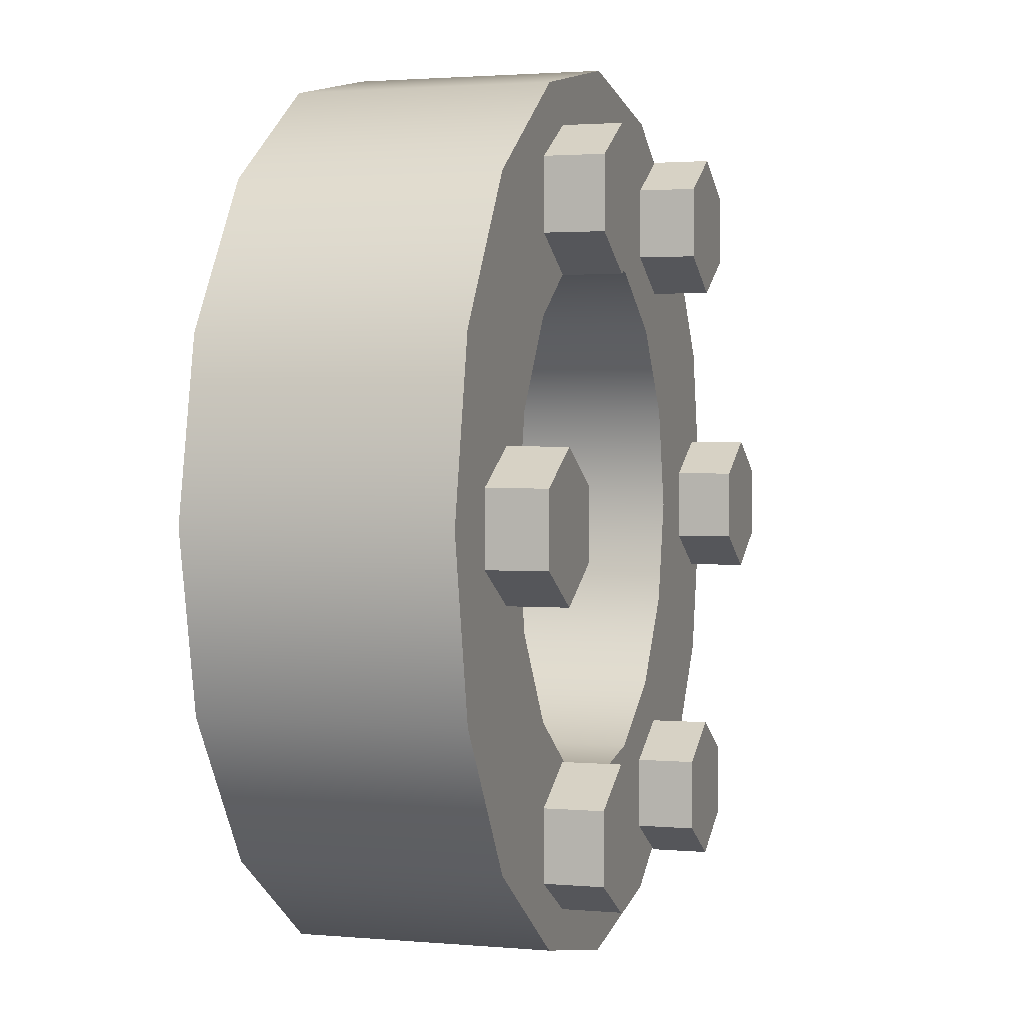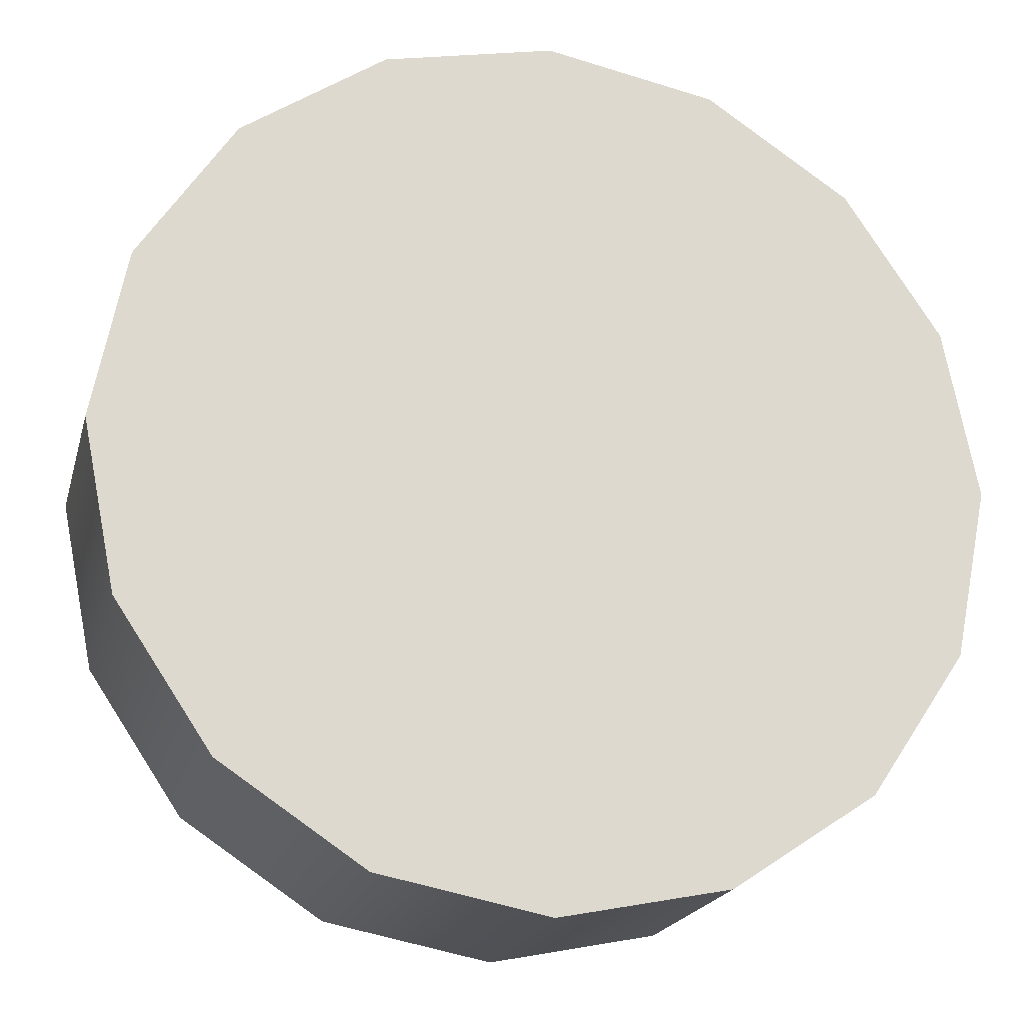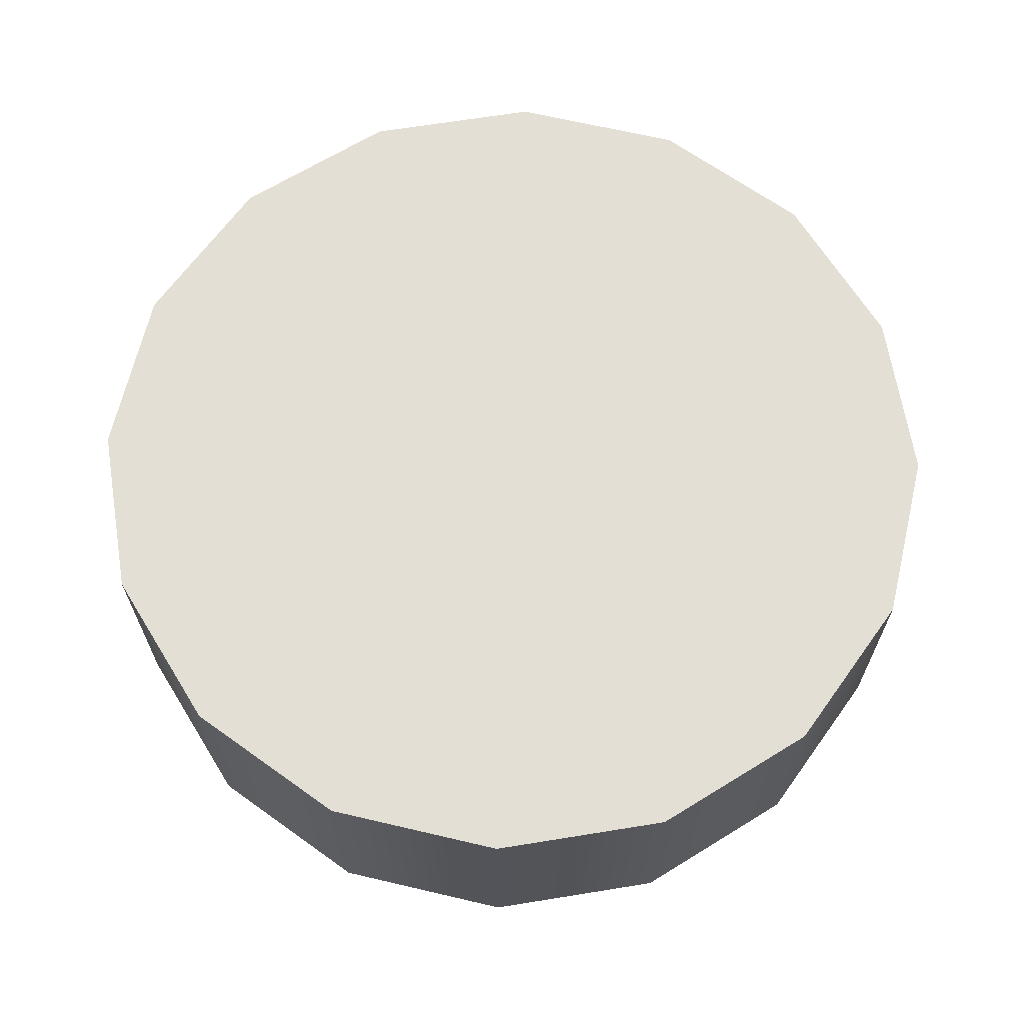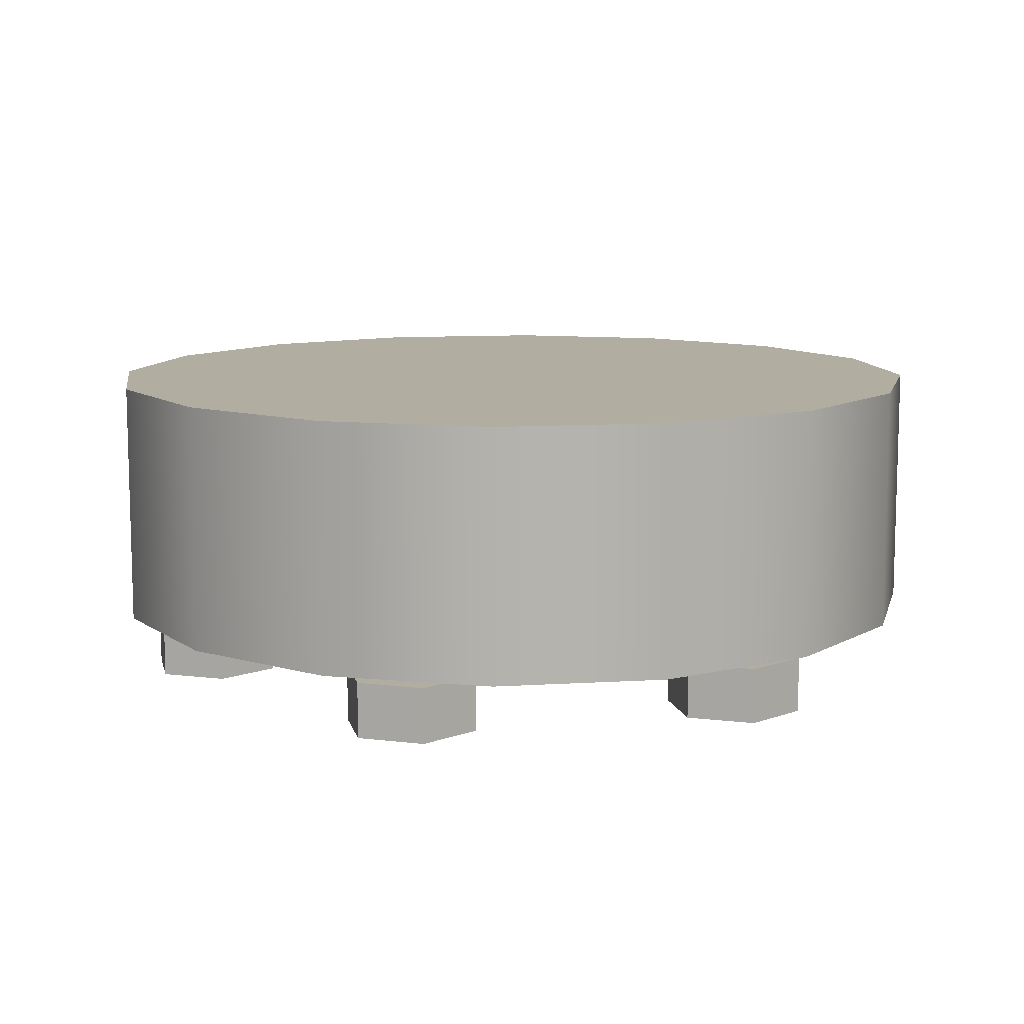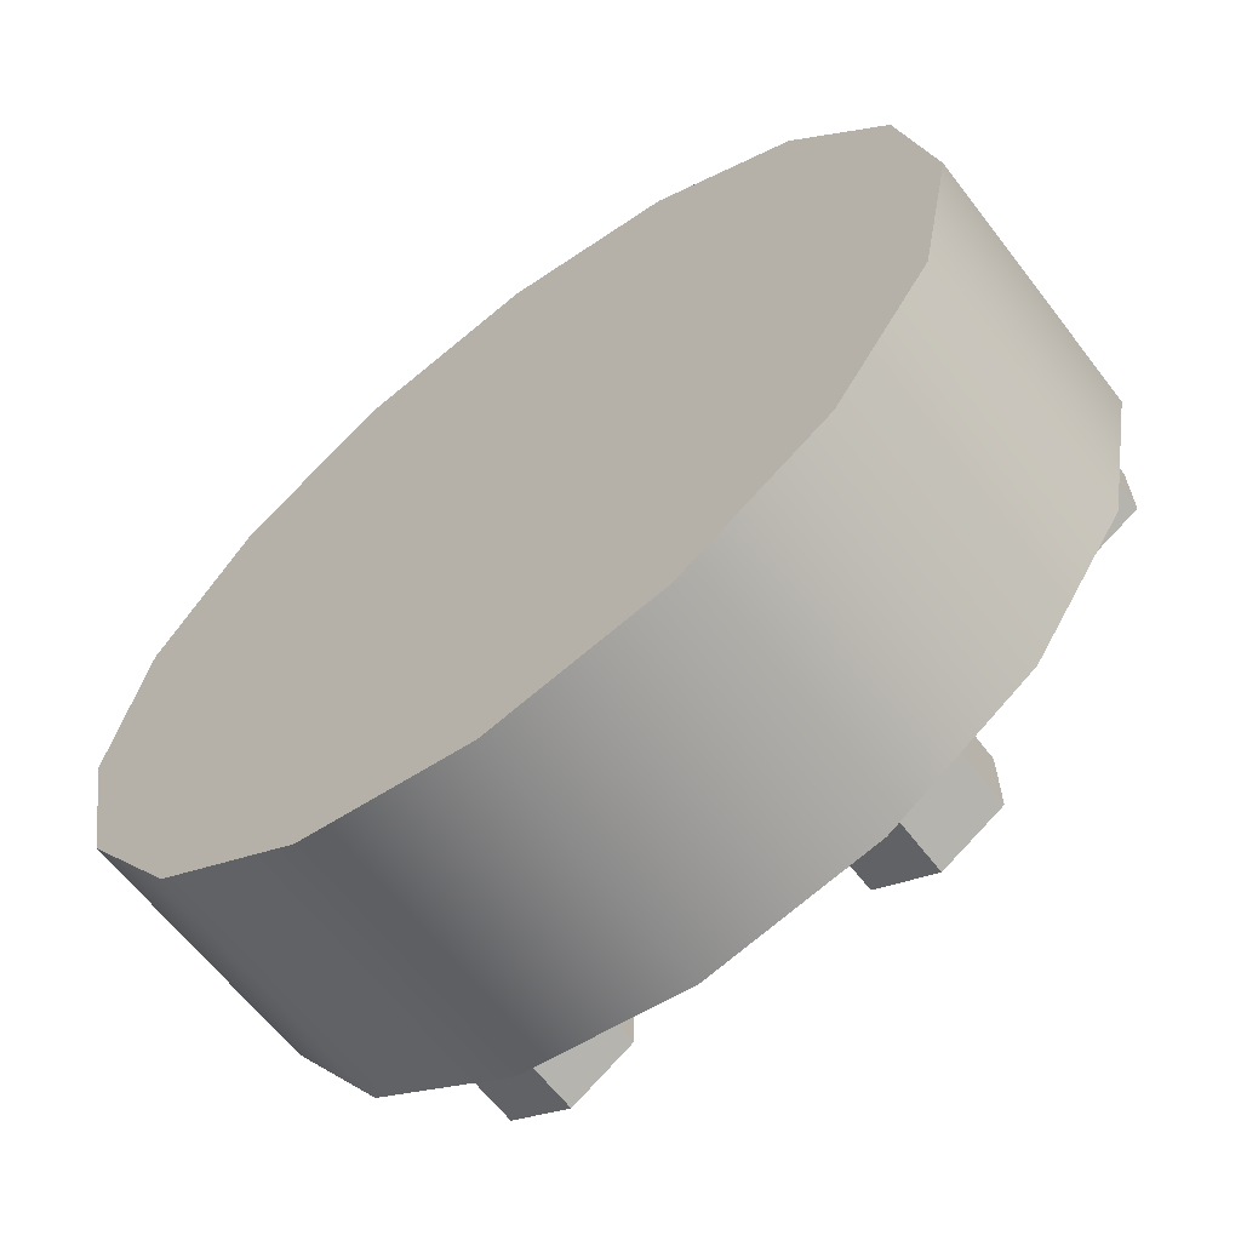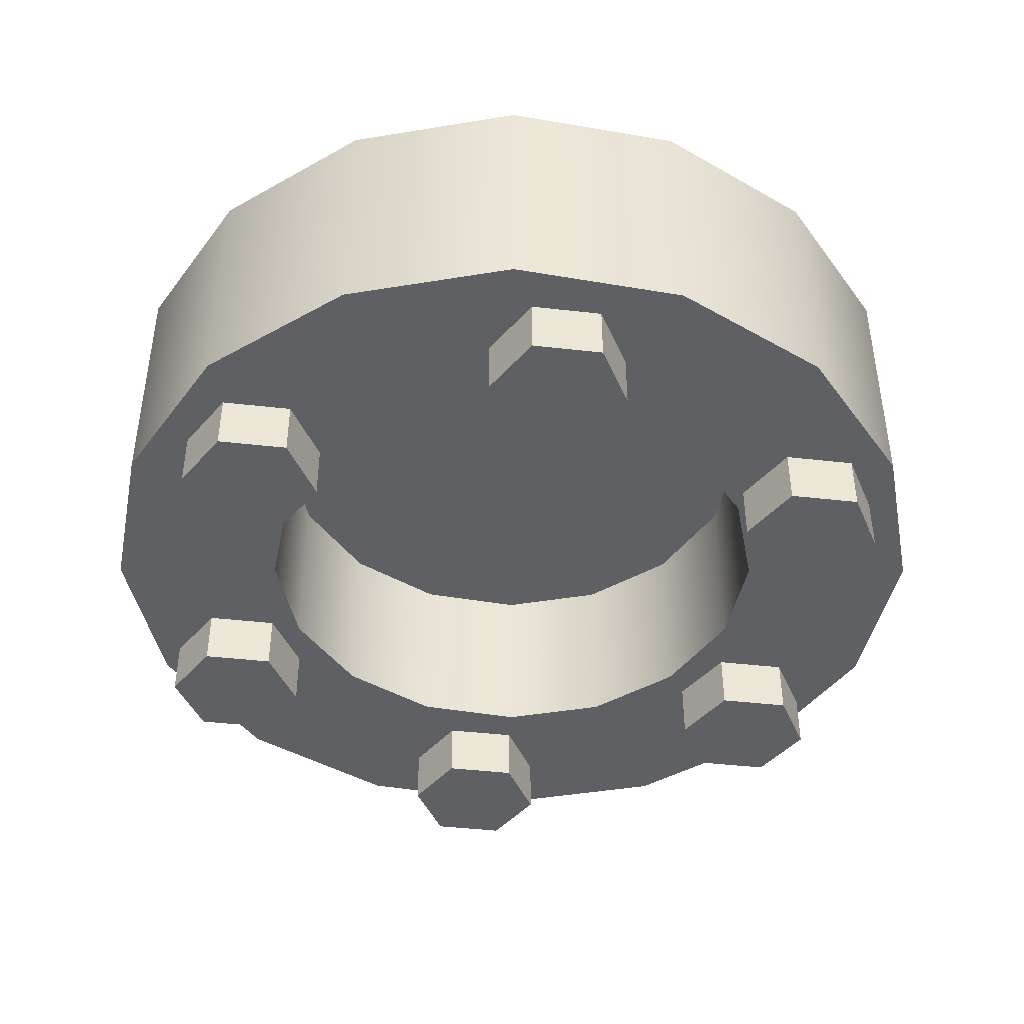
<metadata>
{"format":"obj","ext":"obj","renderer":"f3d","projection":"perspective","resolution":1024,"background":"white","views":[{"elev":2.0,"azim":107.7,"up":"+Y"},{"elev":-19.6,"azim":-13.8,"up":"+Y"},{"elev":66.3,"azim":-110.5,"up":"+Z"},{"elev":10.3,"azim":-132.6,"up":"+Z"},{"elev":-63.6,"azim":37.6,"up":"+Y"},{"elev":-43.5,"azim":22.3,"up":"+Z"}]}
</metadata>
<code>
o Cylinder
v 0 0.1205 -0
v 0.1548 0.03132 -0.00619
v 0 0.1989 0.1137
v 0.1277 0.01566 -0.00619
v 0.04612 0.1114 0
v 0.1277 -0.01566 -0.00619
v 0.1548 -0.03132 -0.00619
v 0.07612 0.1838 0.1137
v 0.1819 -0.01566 -0.00619
v 0.08523 0.08523 0
v 0.1407 0.1407 0.1137
v 0.1819 0.01566 -0.00619
v 0.1548 0.03132 -0.03187
v 0.1114 0.04612 0
v 0.1838 0.07612 0.1137
v 0.1277 0.01566 -0.03187
v 0.1277 -0.01566 -0.03187
v 0.1205 -0 -0
v 0.1989 -0 0.1137
v 0.1548 -0.03132 -0.03187
v 0.1819 -0.01566 -0.03187
v 0.1114 -0.04612 -0
v 0.1819 0.01566 -0.03187
v 0.1838 -0.07612 0.1137
v 0.08523 -0.08523 -0
v 0.1045 -0.1184 -0.00619
v 0.1407 -0.1407 0.1137
v 0.0774 -0.1027 -0.00619
v 0.04612 -0.1114 -0
v 0.05028 -0.1184 -0.00619
v 0.07612 -0.1838 0.1137
v 0.05028 -0.1497 -0.00619
v 0.0774 -0.1654 -0.00619
v -0 -0.1205 0
v 0.1045 -0.1497 -0.00619
v -0 -0.1989 0.1137
v -0.04612 -0.1114 -0
v 0.1045 -0.1184 -0.03187
v -0.07612 -0.1838 0.1137
v 0.0774 -0.1027 -0.03187
v -0.08523 -0.08523 -0
v 0.05028 -0.1184 -0.03187
v -0.1407 -0.1407 0.1137
v 0.05028 -0.1497 -0.03187
v -0.1114 -0.04612 -0
v 0.0774 -0.1654 -0.03187
v -0.1838 -0.07612 0.1137
v 0.1045 -0.1497 -0.03187
v -0.1205 -0 -0
v -0.05028 -0.1497 -0.00619
v -0.1989 0 0.1137
v -0.05028 -0.1184 -0.00619
v -0.1114 0.04612 0
v -0.0774 -0.1027 -0.00619
v -0.1838 0.07612 0.1137
v -0.1045 -0.1184 -0.00619
v -0.1045 -0.1497 -0.00619
v -0.08523 0.08523 0
v -0.0774 -0.1654 -0.00619
v -0.1407 0.1407 0.1137
v -0.04612 0.1114 0
v -0.05028 -0.1497 -0.03187
v -0.07612 0.1838 0.1137
v -0.05028 -0.1184 -0.03187
v 0 0.1989 0
v -0.0774 -0.1027 -0.03187
v 0.07612 0.1838 0
v -0.1045 -0.1184 -0.03187
v 0.1407 0.1407 0
v -0.1045 -0.1497 -0.03187
v 0.1838 0.07612 0
v -0.0774 -0.1654 -0.03187
v 0.1989 -0 -0
v -0.1548 -0.03132 -0.00619
v 0.1838 -0.07612 -0
v -0.1277 -0.01566 -0.00619
v 0.1407 -0.1407 -0
v -0.1277 0.01566 -0.00619
v 0.07612 -0.1838 -0
v -0.1548 0.03132 -0.00619
v -0 -0.1989 0
v -0.1819 0.01566 -0.00619
v -0.07612 -0.1838 -0
v -0.1819 -0.01566 -0.00619
v -0.1407 -0.1407 -0
v -0.1548 -0.03132 -0.03187
v -0.1838 -0.07612 -0
v -0.1277 -0.01566 -0.03187
v -0.1989 0 0
v -0.1277 0.01566 -0.03187
v -0.1838 0.07612 0
v -0.1548 0.03132 -0.03187
v -0.1407 0.1407 0
v -0.1819 0.01566 -0.03187
v -0.07612 0.1838 0
v -0.1819 -0.01566 -0.03187
v 0 0.1205 0.08151
v -0.1045 0.1184 -0.00619
v -0.0774 0.1027 -0.00619
v 0.04612 0.1114 0.08151
v -0.05028 0.1184 -0.00619
v 0.08523 0.08523 0.08151
v -0.05028 0.1497 -0.00619
v 0.1114 0.04612 0.08151
v -0.0774 0.1654 -0.00619
v 0.1205 -0 0.08151
v -0.1045 0.1497 -0.00619
v 0.1114 -0.04612 0.08151
v 0.08523 -0.08523 0.08151
v -0.1045 0.1184 -0.03187
v -0.0774 0.1027 -0.03187
v 0.04612 -0.1114 0.08151
v -0 -0.1205 0.08151
v -0.05028 0.1184 -0.03187
v -0.04612 -0.1114 0.08151
v -0.05028 0.1497 -0.03187
v -0.08523 -0.08523 0.08151
v -0.0774 0.1654 -0.03187
v -0.1114 -0.04612 0.08151
v -0.1045 0.1497 -0.03187
v -0.1205 -0 0.08151
v 0.05028 0.1497 -0.00619
v -0.1114 0.04612 0.08151
v 0.05028 0.1184 -0.00619
v -0.08523 0.08523 0.08151
v 0.0774 0.1027 -0.00619
v -0.04612 0.1114 0.08151
v 0.1045 0.1184 -0.00619
v 0.1045 0.1497 -0.00619
v 0.0774 0.1654 -0.00619
v 0.05028 0.1497 -0.03187
v 0.05028 0.1184 -0.03187
v 0.0774 0.1027 -0.03187
v 0.1045 0.1184 -0.03187
v 0.1045 0.1497 -0.03187
v 0.0774 0.1654 -0.03187
f 65 3 8 67
f 67 8 11 69
f 69 11 15 71
f 71 15 19 73
f 73 19 24 75
f 75 24 27 77
f 77 27 31 79
f 79 31 36 81
f 81 36 39 83
f 83 39 43 85
f 85 43 47 87
f 87 47 51 89
f 89 51 55 91
f 91 55 60 93
f 60 55 51 47 43 39 36 31 27 24 19 15 11 8 3 63
f 93 60 63 95
f 95 63 3 65
f 29 34 113 112
f 5 1 65 67
f 10 5 67 69
f 14 10 69 71
f 18 14 71 73
f 22 18 73 75
f 25 22 75 77
f 29 25 77 79
f 34 29 79 81
f 37 34 81 83
f 41 37 83 85
f 45 41 85 87
f 49 45 87 89
f 53 49 89 91
f 58 53 91 93
f 61 58 93 95
f 1 61 95 65
f 127 97 100 102 104 106 108 109 112 113 115 117 119 121 123 125
f 1 5 100 97
f 61 1 97 127
f 34 37 115 113
f 5 10 102 100
f 37 41 117 115
f 10 14 104 102
f 41 45 119 117
f 14 18 106 104
f 45 49 121 119
f 18 22 108 106
f 49 53 123 121
f 22 25 109 108
f 53 58 125 123
f 25 29 112 109
f 58 61 127 125
f 9 12 2 4 6 7
f 17 16 13 23 21 20
f 7 6 17 20
f 4 2 13 16
f 2 12 23 13
f 9 7 20 21
f 6 4 16 17
f 12 9 21 23
f 33 35 26 28 30 32
f 42 40 38 48 46 44
f 32 30 42 44
f 28 26 38 40
f 26 35 48 38
f 33 32 44 46
f 30 28 40 42
f 35 33 46 48
f 57 59 50 52 54 56
f 66 64 62 72 70 68
f 56 54 66 68
f 52 50 62 64
f 50 59 72 62
f 57 56 68 70
f 54 52 64 66
f 59 57 70 72
f 82 84 74 76 78 80
f 90 88 86 96 94 92
f 80 78 90 92
f 76 74 86 88
f 74 84 96 86
f 82 80 92 94
f 78 76 88 90
f 84 82 94 96
f 105 107 98 99 101 103
f 114 111 110 120 118 116
f 103 101 114 116
f 99 98 110 111
f 98 107 120 110
f 105 103 116 118
f 101 99 111 114
f 107 105 118 120
f 129 130 122 124 126 128
f 133 132 131 136 135 134
f 128 126 133 134
f 124 122 131 132
f 122 130 136 131
f 129 128 134 135
f 126 124 132 133
f 130 129 135 136

</code>
